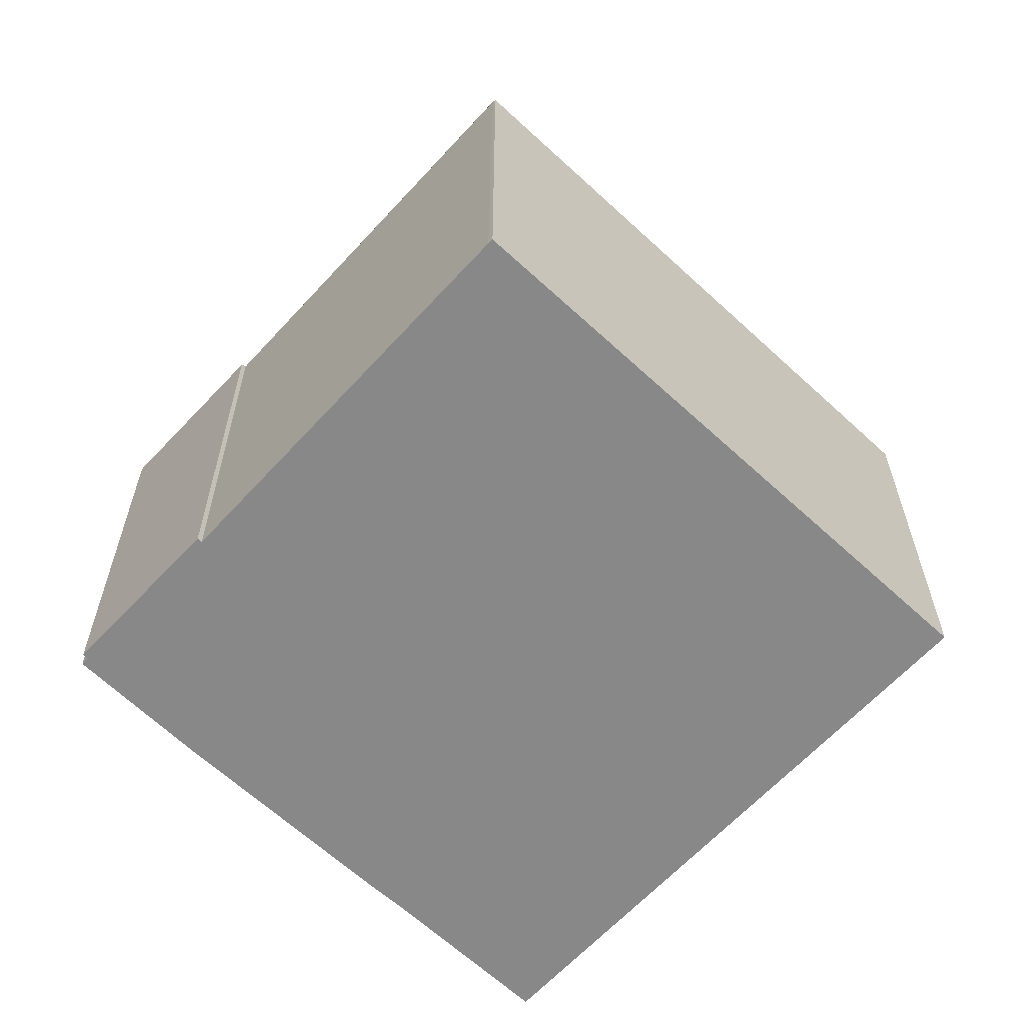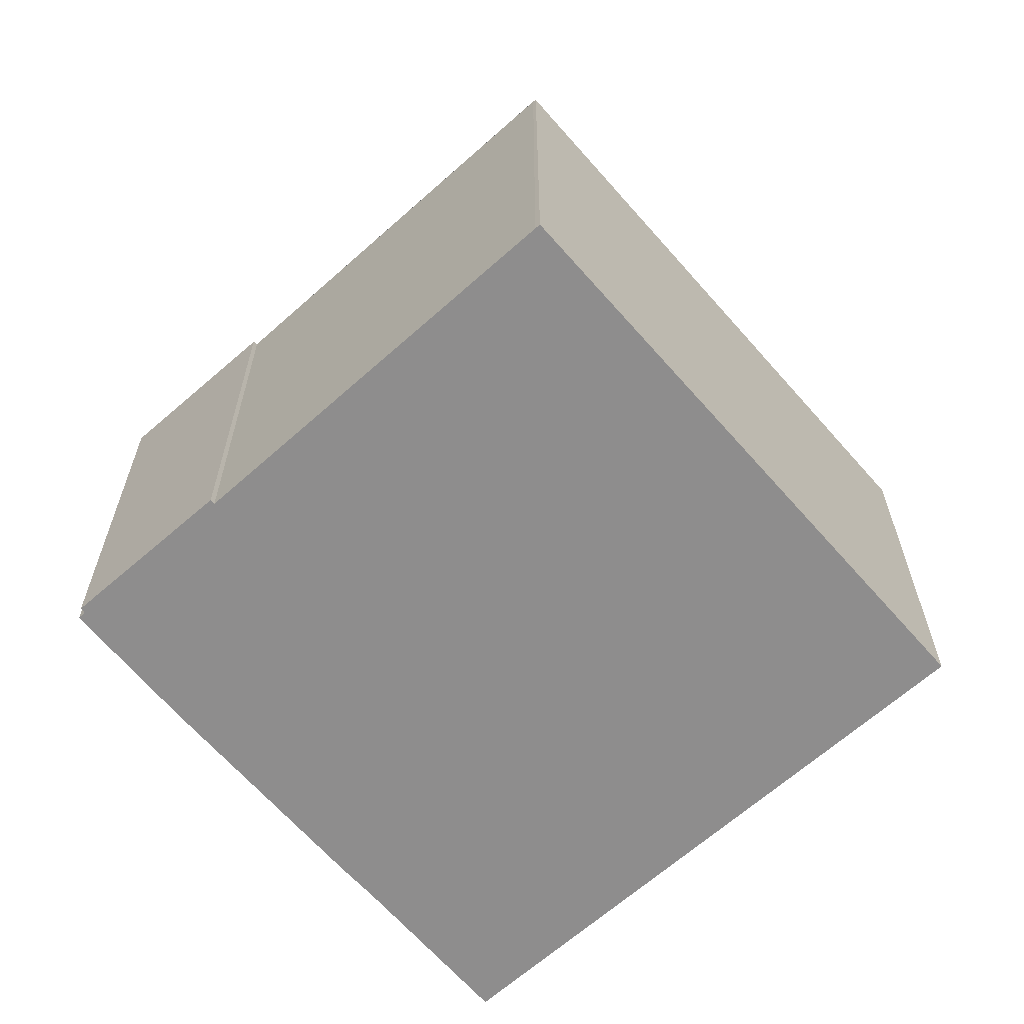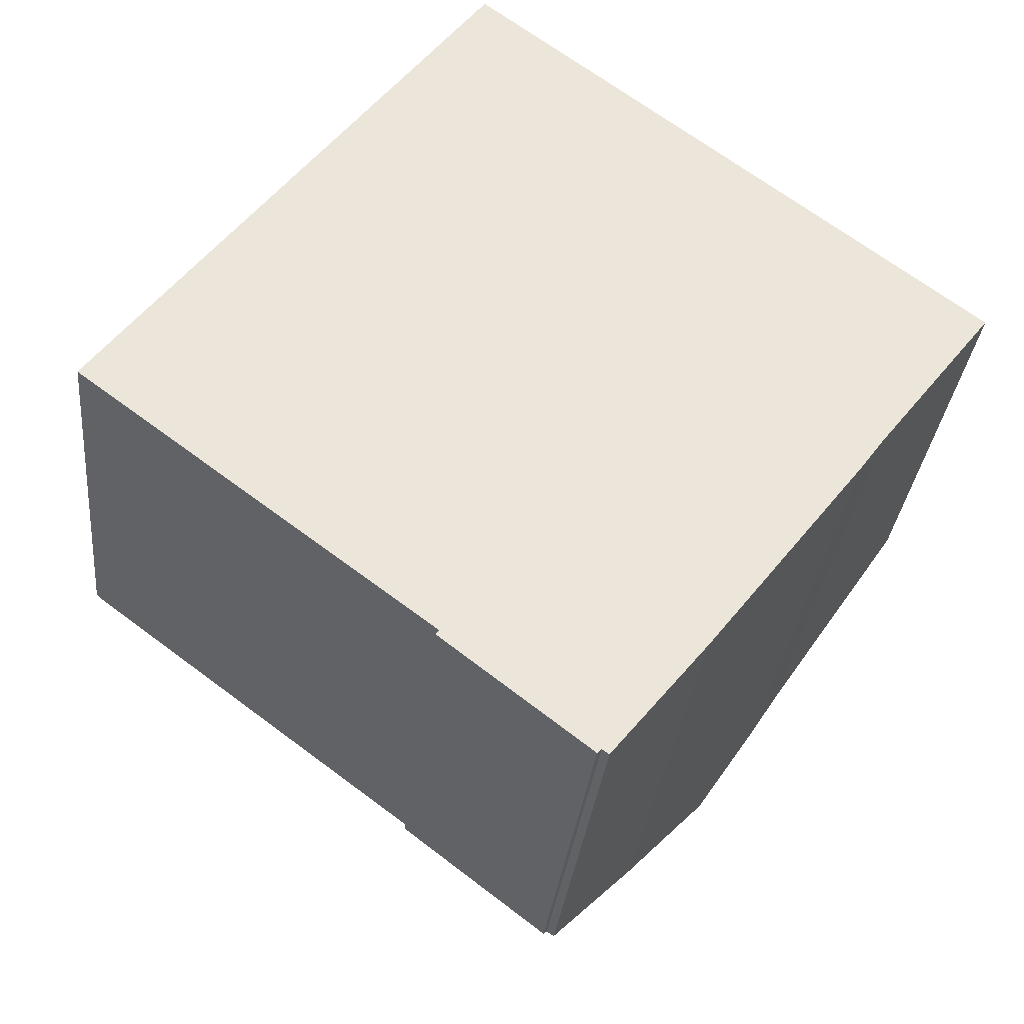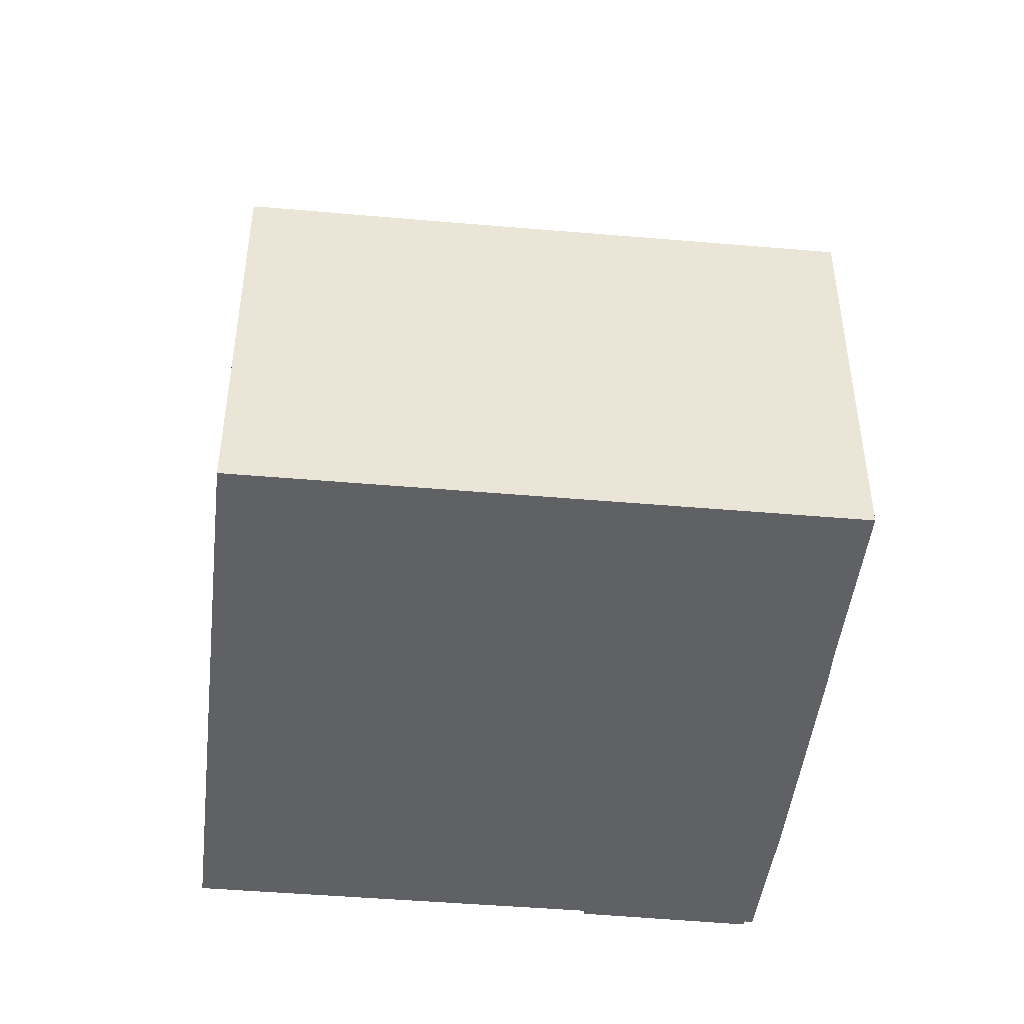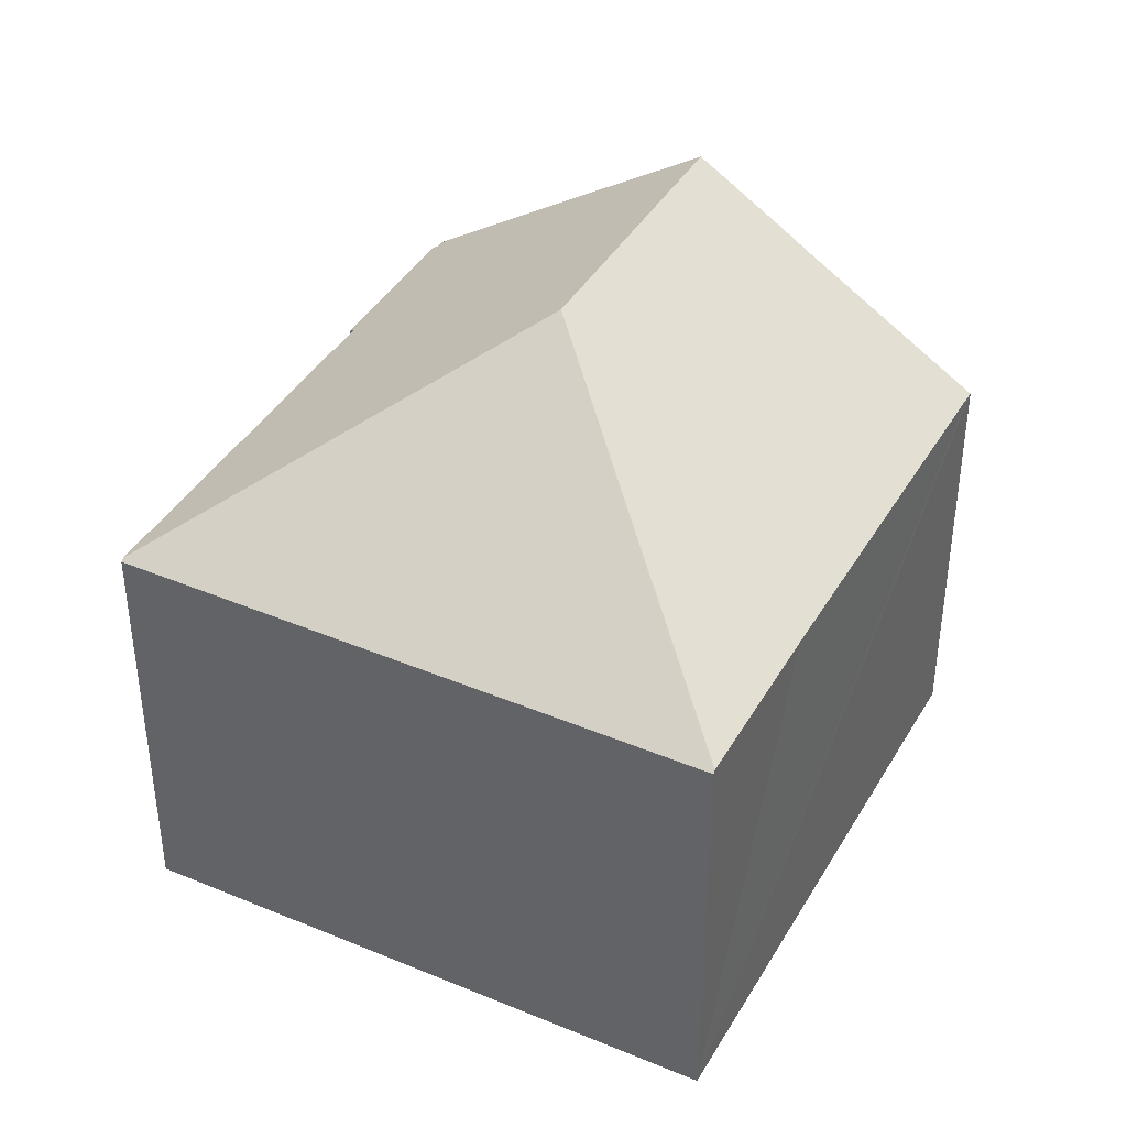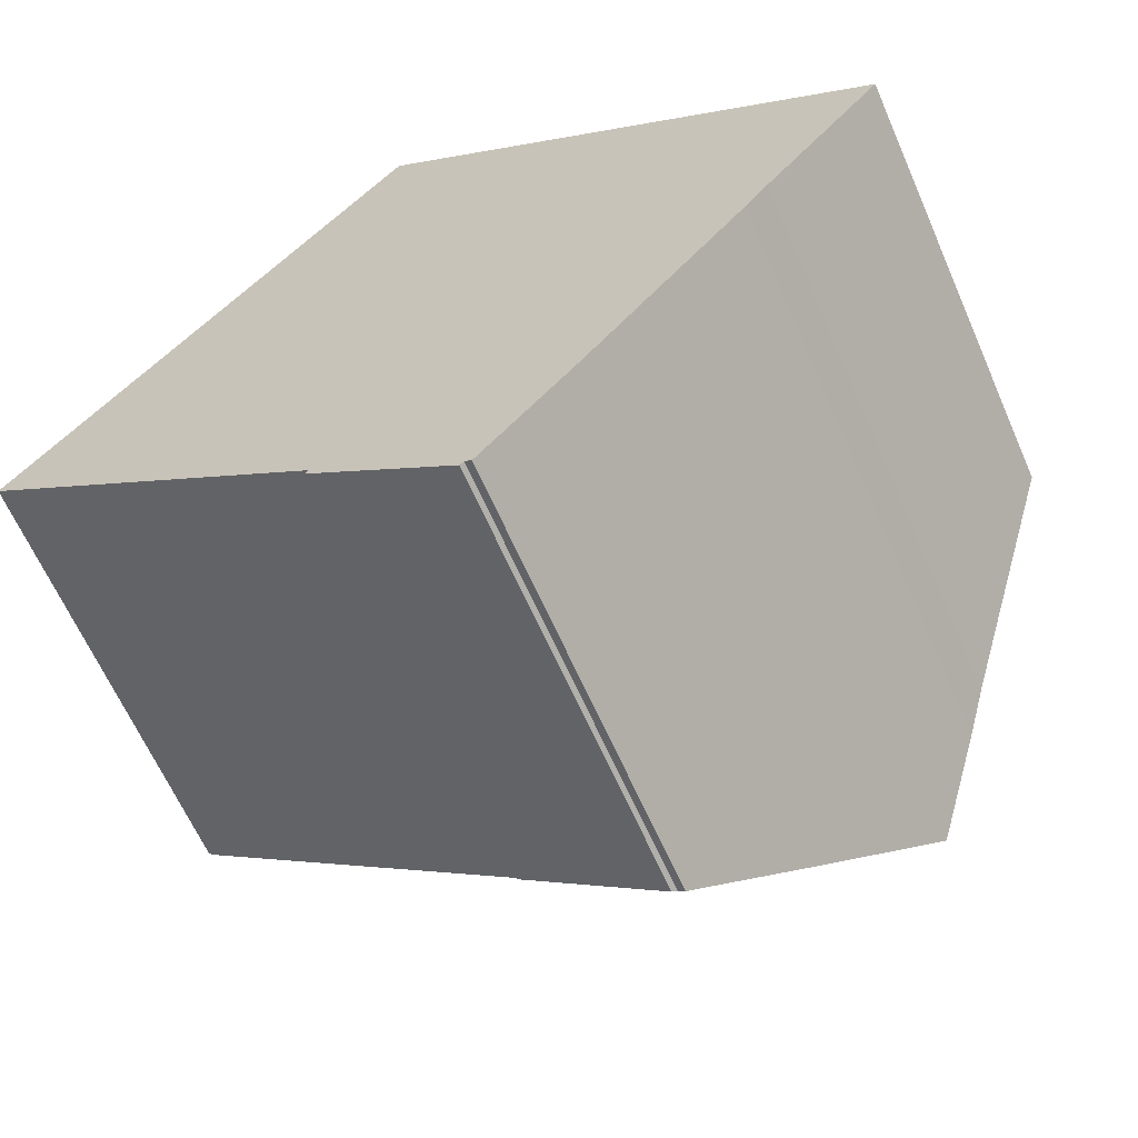
<metadata>
{"format":"obj","ext":"obj","renderer":"f3d","projection":"perspective","resolution":1024,"background":"white","views":[{"elev":-62.9,"azim":-95.5,"up":"+Y"},{"elev":-64.7,"azim":-101.2,"up":"+Y"},{"elev":-31.1,"azim":-5.7,"up":"+Z"},{"elev":-47.3,"azim":31.3,"up":"+Y"},{"elev":40.5,"azim":-25.4,"up":"+Y"},{"elev":-63.6,"azim":23.6,"up":"+Z"}]}
</metadata>
<code>
v  8.959 12.74 1.121
v  0.089 8.792 -0.071
v  0.059 8.792 -0.047
v  0 8.744 5.354e-16
v  7.738 8.667 10.04
v  7.795 8.711 9.995
v  10.84 8.727 7.678
v  17.69 8.714 2.574
v  13.99 12.74 -2.653
v  15.57 11.11 -0.588
v  17.92 8.711 2.405
v  15.1 11.61 -1.229
v  6.916 8.733 -5.305
v  6.986 8.802 -5.222
v  9.85 8.707 -7.558
v  11.97 10.67 -5.246
v  10.06 8.784 -7.563
v  9.93 8.778 -7.476
v  0 0 0
v  7.738 -6.147e-16 10.04
v  6.986 3.198e-16 -5.222
v  6.916 3.248e-16 -5.305
v  17.92 -1.473e-16 2.405
v  7.795 -6.12e-16 9.995
v  10.84 -4.701e-16 7.678
v  17.69 -1.576e-16 2.574
v  15.57 3.6e-17 -0.588
v  15.1 7.525e-17 -1.229
v  11.97 3.212e-16 -5.246
v  13.99 1.624e-16 -2.653
v  10.07 8.784 -7.571
v  10.07 4.636e-16 -7.571
v  9.93 4.578e-16 -7.476
v  9.85 4.628e-16 -7.558
v  10.06 4.631e-16 -7.563
v  0.089 4.348e-18 -0.071
v  0.059 2.878e-18 -0.047
g defaultobject
f 1 2 3
f 4 1 3
f 1 4 5
f 1 5 6
f 7 1 6
f 1 7 8
f 1 8 9
f 9 8 10
f 10 8 11
f 9 10 12
f 13 14 15
f 16 1 9
f 1 16 17
f 1 17 18
f 1 18 15
f 1 15 14
f 1 14 2
f 19 5 4
f 5 19 20
f 13 21 14
f 21 13 22
f 5 7 6
f 7 5 20
f 7 20 8
f 8 20 11
f 11 20 23
f 23 20 24
f 23 24 25
f 23 25 26
f 11 27 10
f 27 11 23
f 10 28 12
f 28 10 27
f 12 16 9
f 16 12 28
f 16 28 29
f 29 28 30
f 29 31 16
f 31 29 32
f 33 15 18
f 15 33 34
f 32 17 31
f 17 32 35
f 35 18 17
f 18 35 33
f 15 22 13
f 22 15 34
f 36 4 3
f 4 36 19
f 19 36 37
f 21 3 14
f 3 21 36
f 29 35 32
f 35 29 33
f 33 22 34
f 22 33 29
f 22 29 30
f 22 30 21
f 21 30 36
f 36 30 28
f 36 28 27
f 36 27 23
f 36 23 37
f 37 23 19
f 19 23 26
f 19 26 25
f 19 25 20
f 20 25 24

</code>
